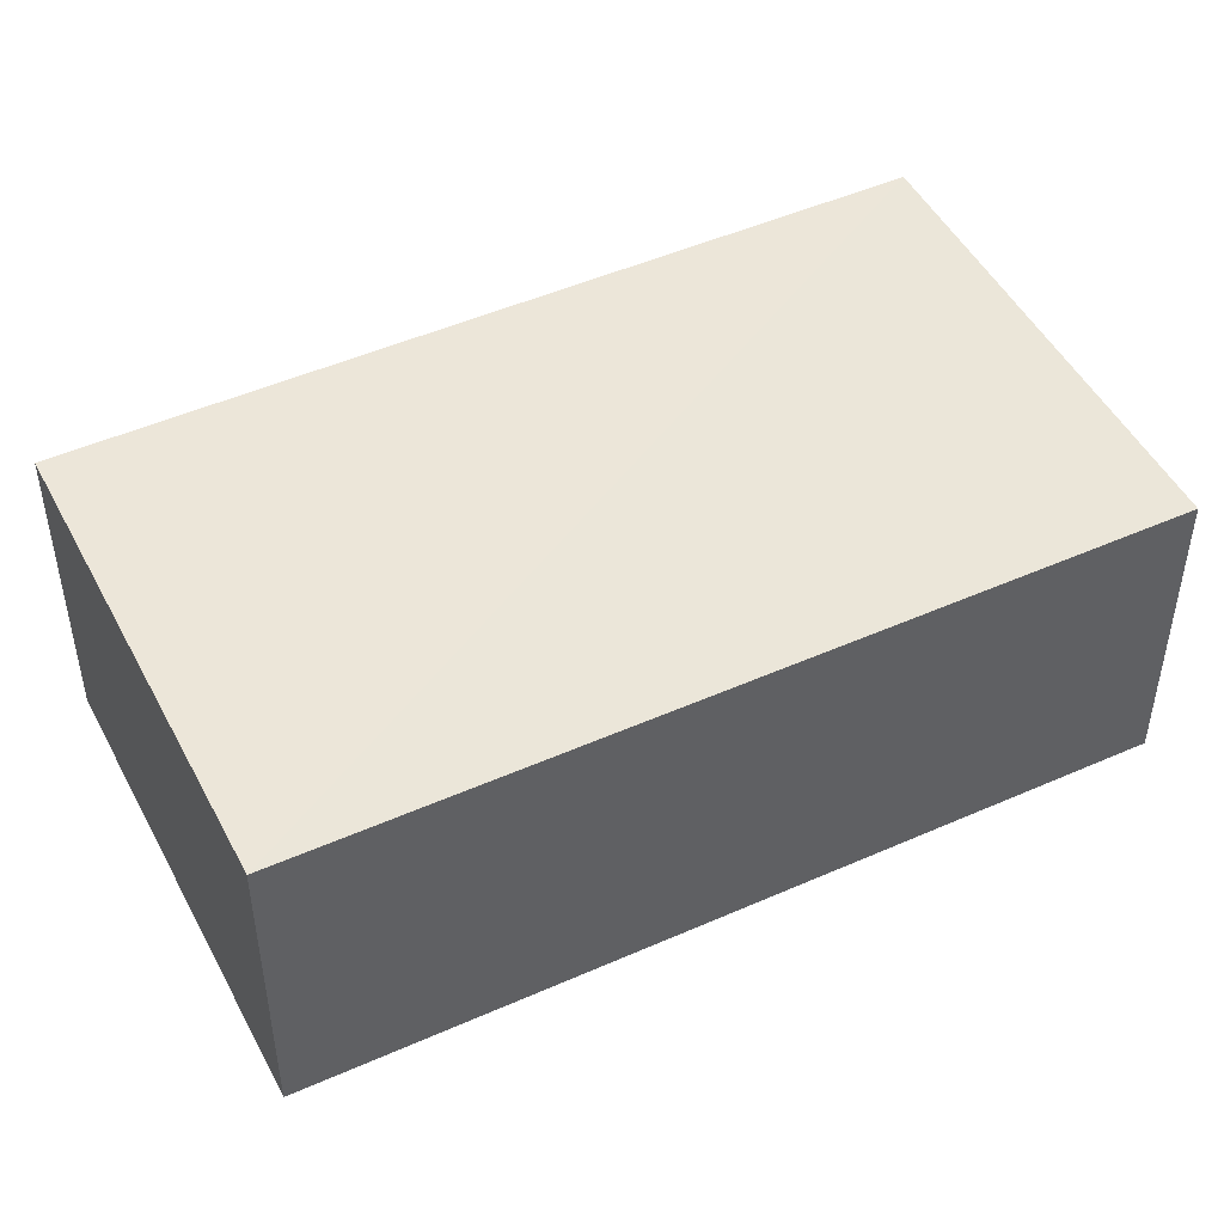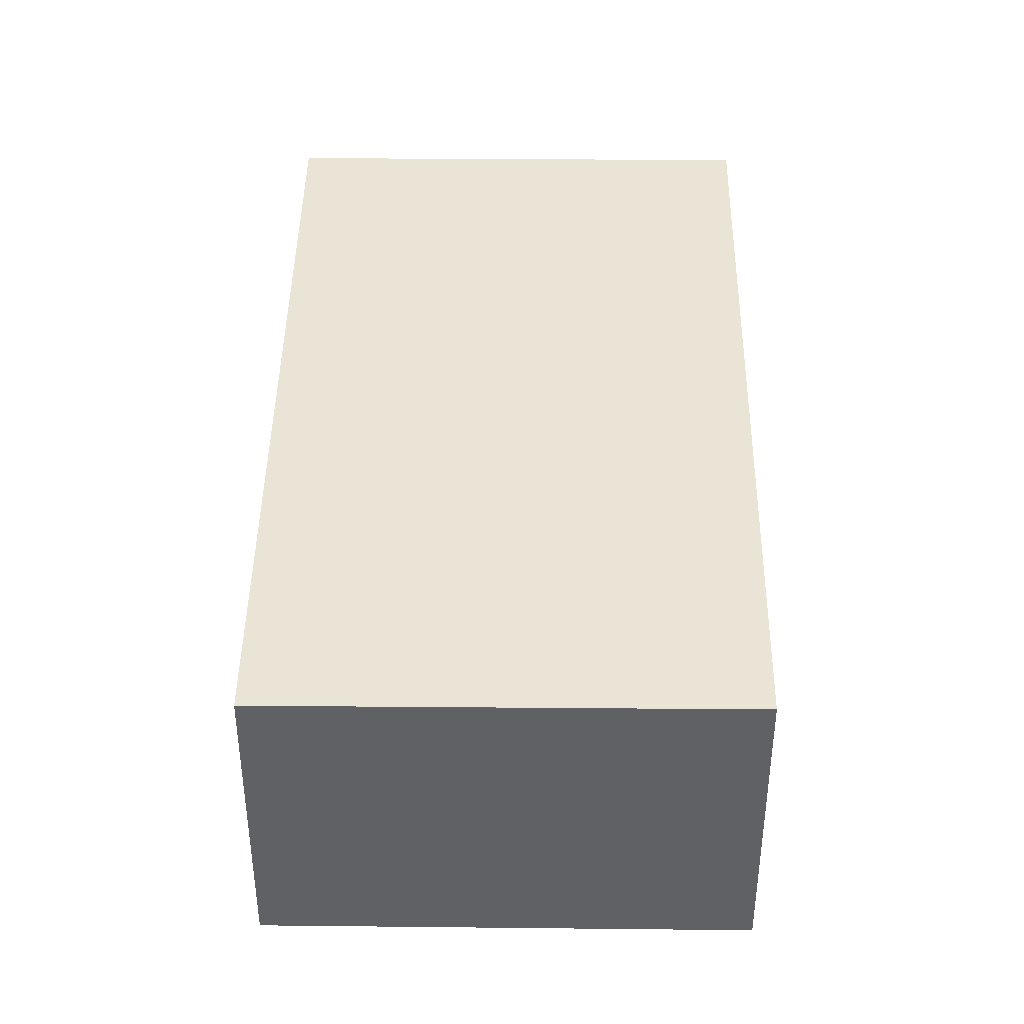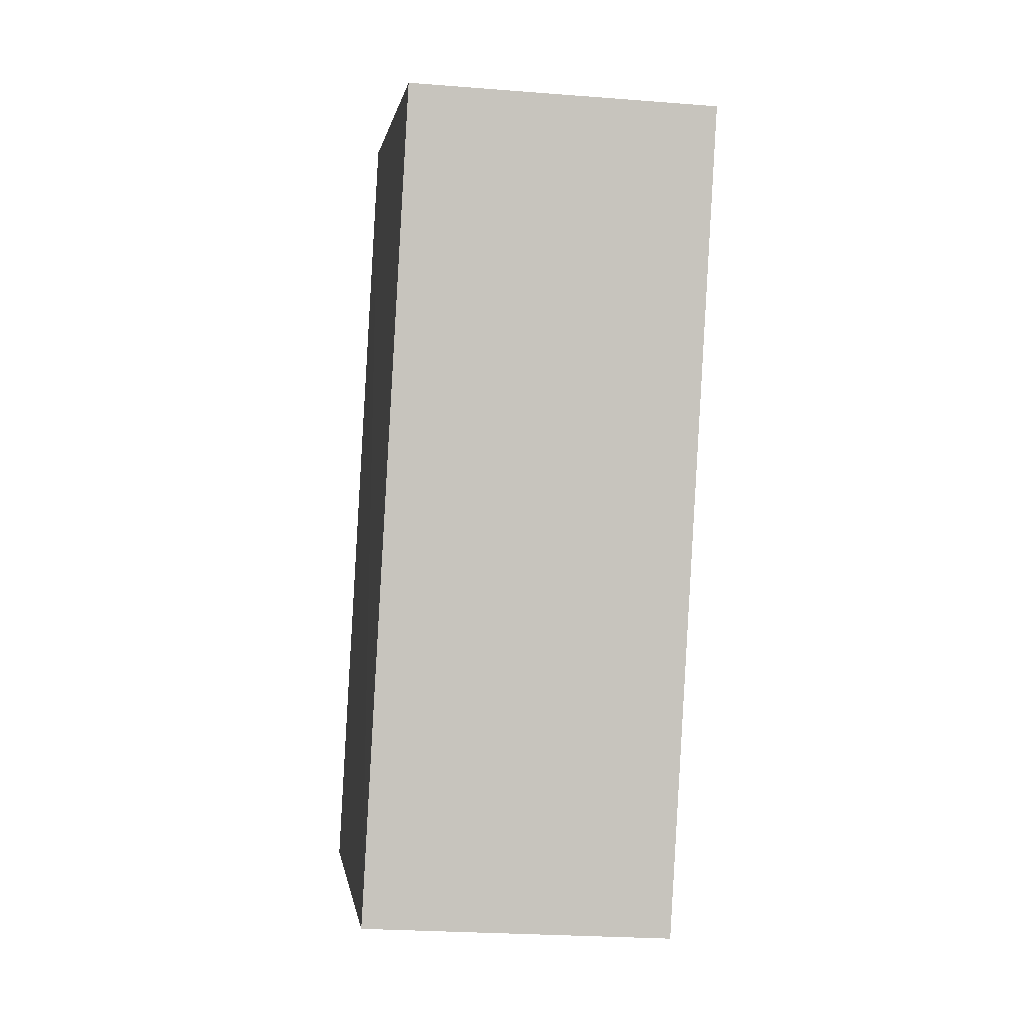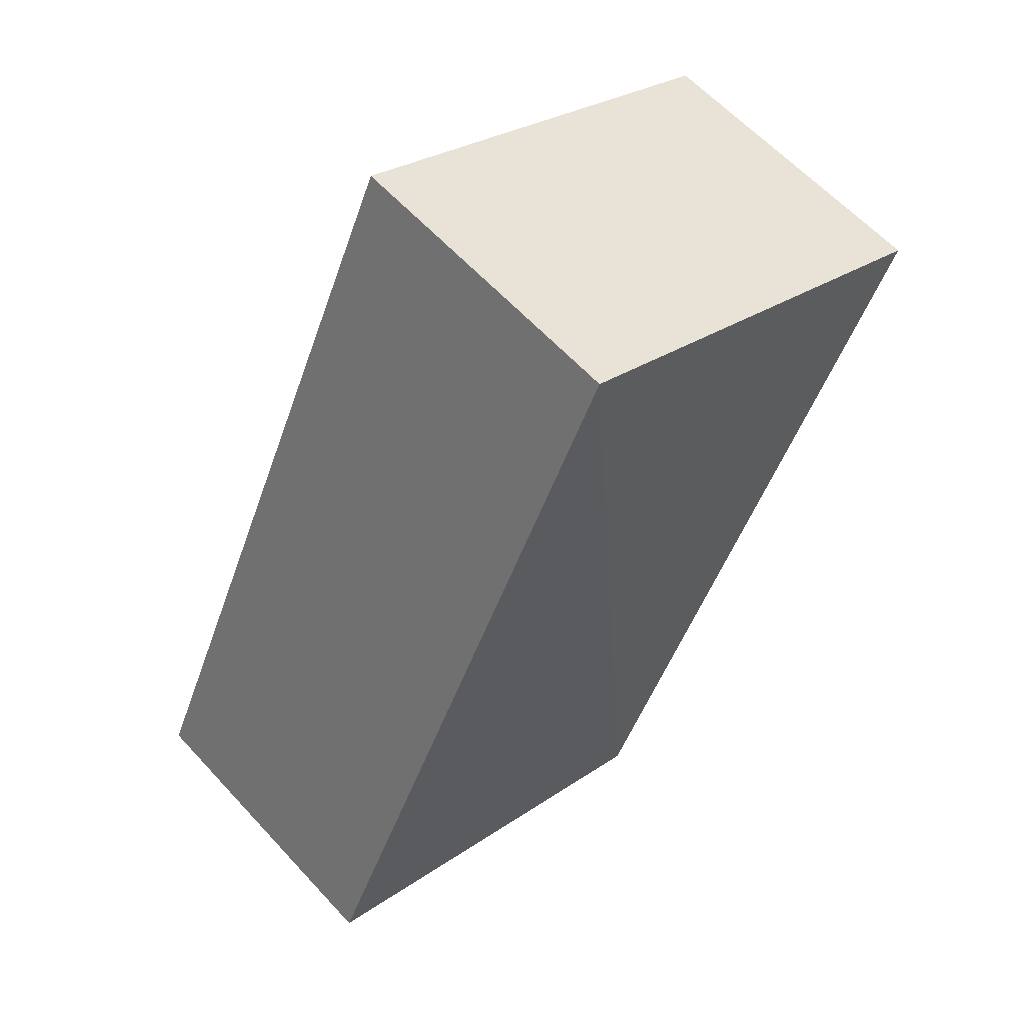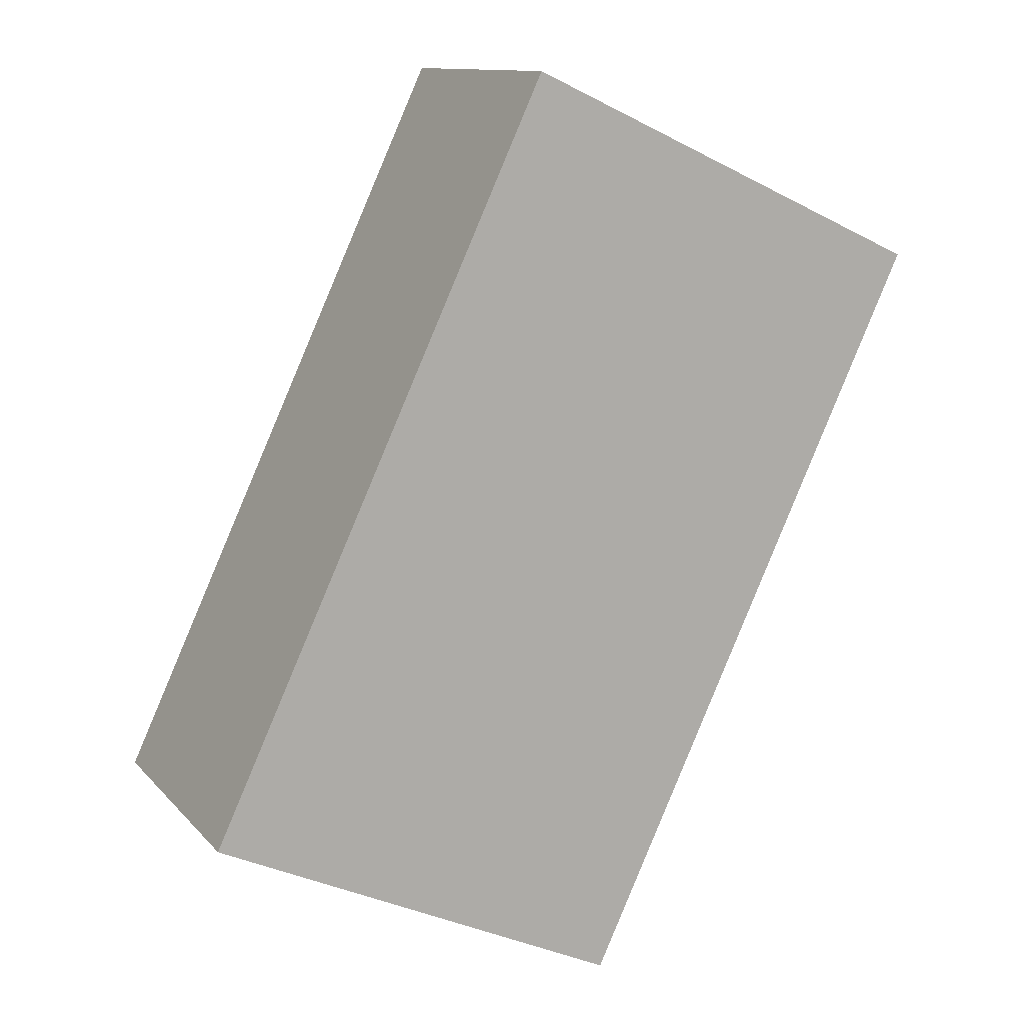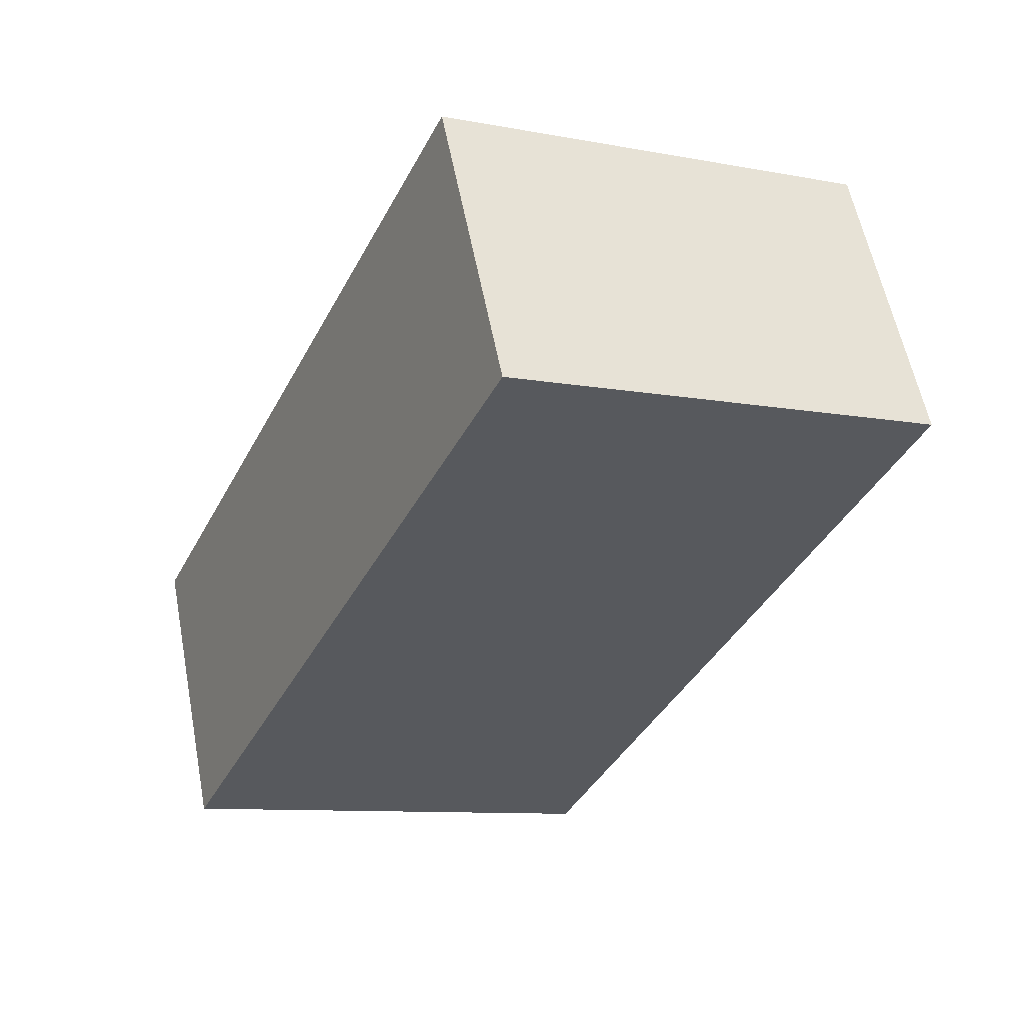
<metadata>
{"format":"obj","ext":"obj","renderer":"f3d","projection":"perspective","resolution":1024,"background":"white","views":[{"elev":48.7,"azim":-141.0,"up":"+Z"},{"elev":42.7,"azim":155.9,"up":"+Z"},{"elev":-24.3,"azim":82.3,"up":"+Y"},{"elev":60.9,"azim":-42.1,"up":"+Y"},{"elev":11.9,"azim":-24.4,"up":"+Y"},{"elev":57.9,"azim":-11.2,"up":"+Y"}]}
</metadata>
<code>
v -3.165e+05 4.015e+04 3.337
v -3.165e+05 4.016e+04 3.338
v -3.165e+05 4.016e+04 3.339
v -3.165e+05 4.016e+04 3.337
v -3.165e+05 4.015e+04 5.464
v -3.165e+05 4.016e+04 5.464
v -3.165e+05 4.016e+04 5.466
v -3.165e+05 4.016e+04 5.466
f 1 2 3
f 4 1 3
f 5 6 7
f 8 5 7
f 7 3 2
f 8 7 2
f 8 2 1
f 5 8 1
f 6 1 4
f 6 5 1
f 7 4 3
f 7 6 4

</code>
